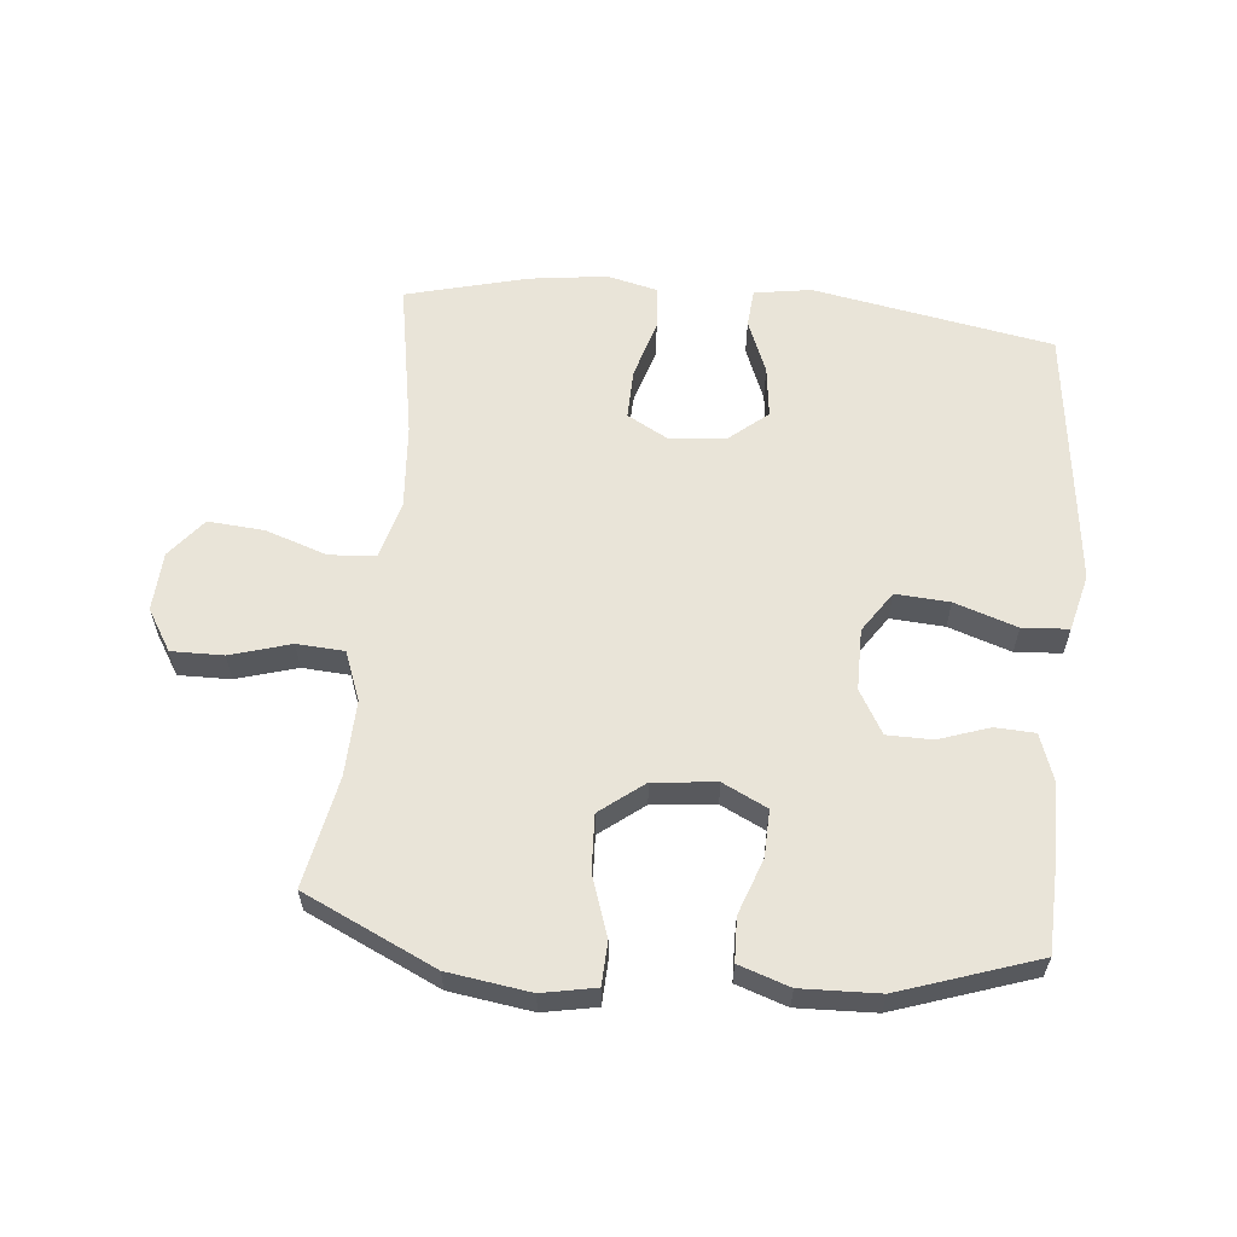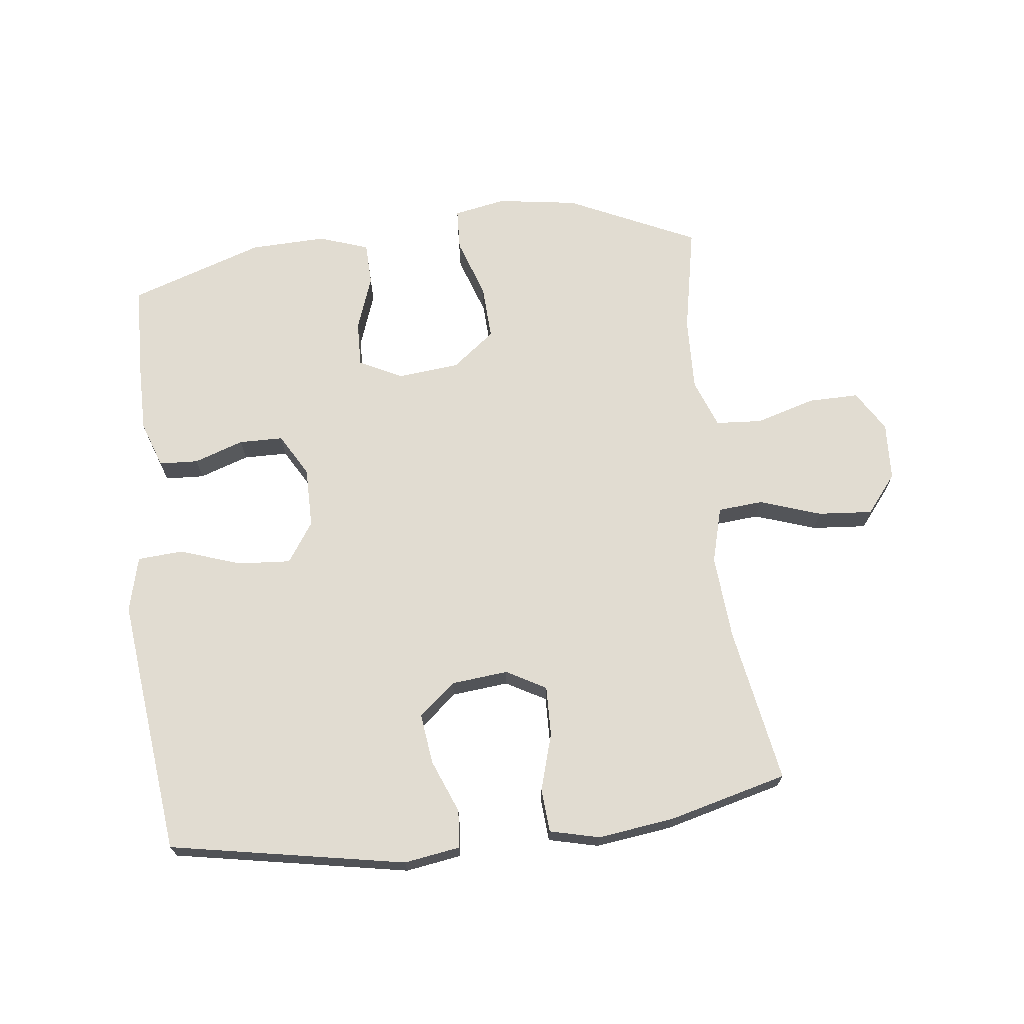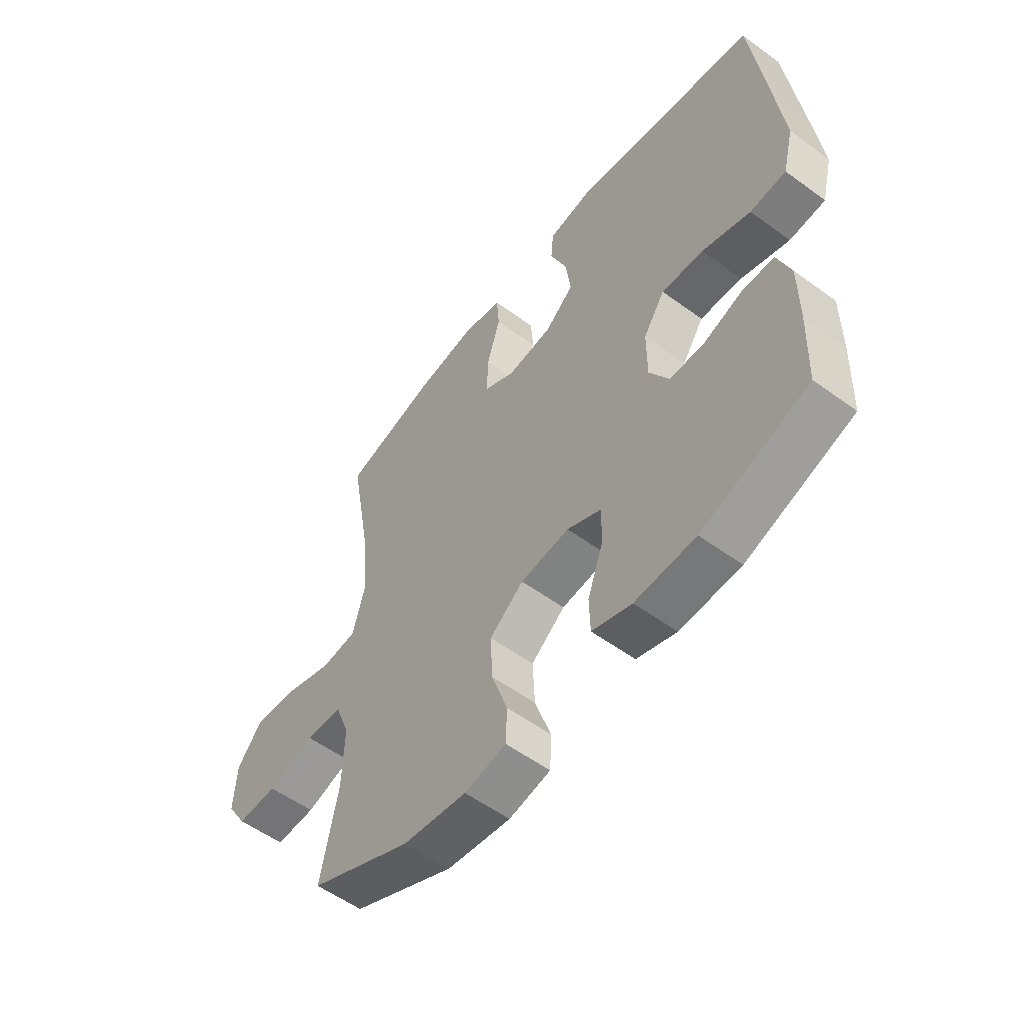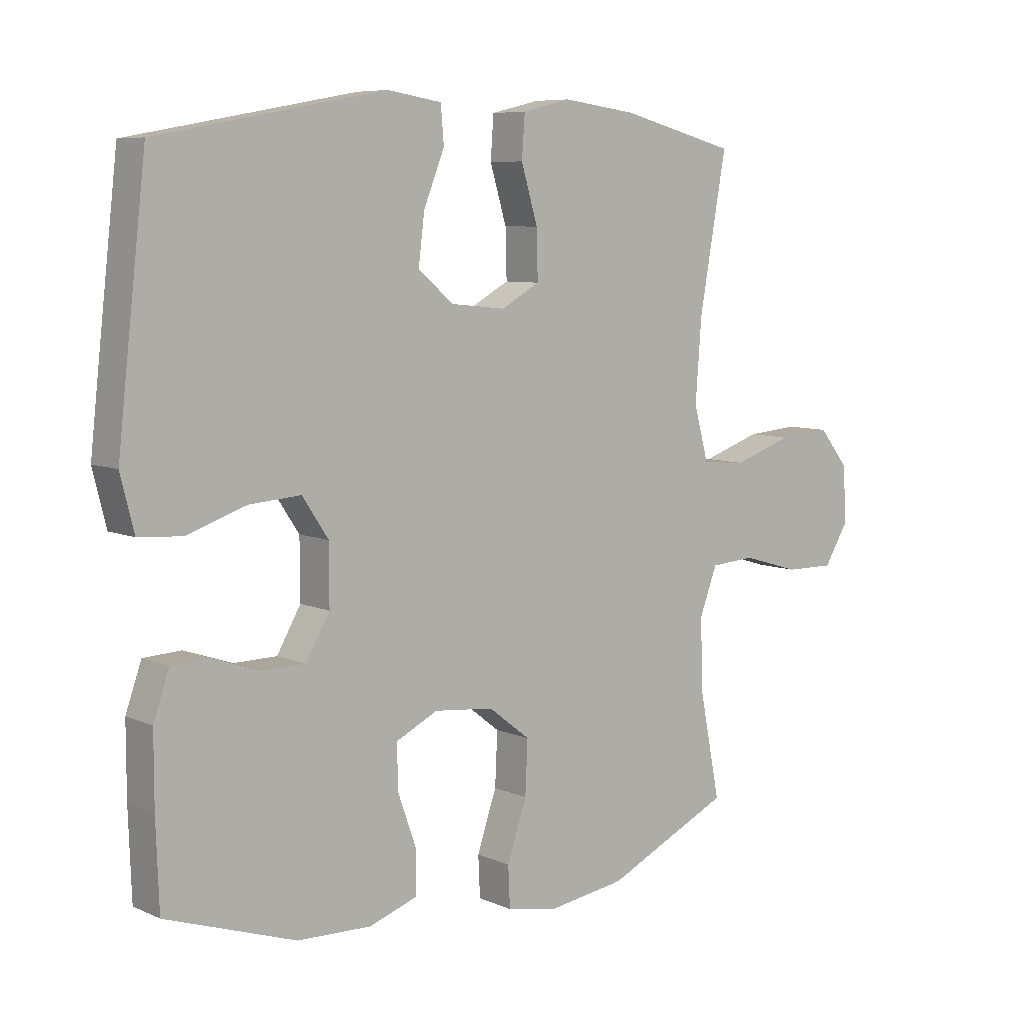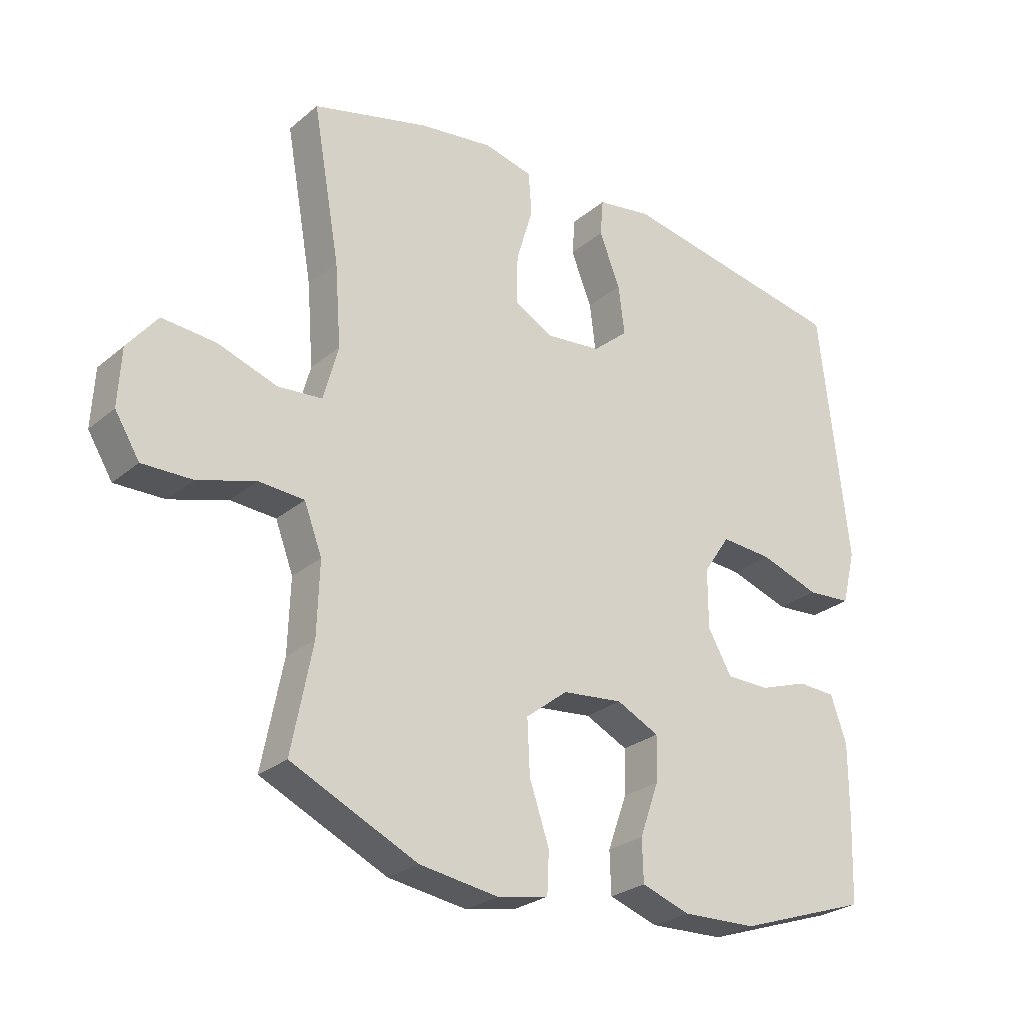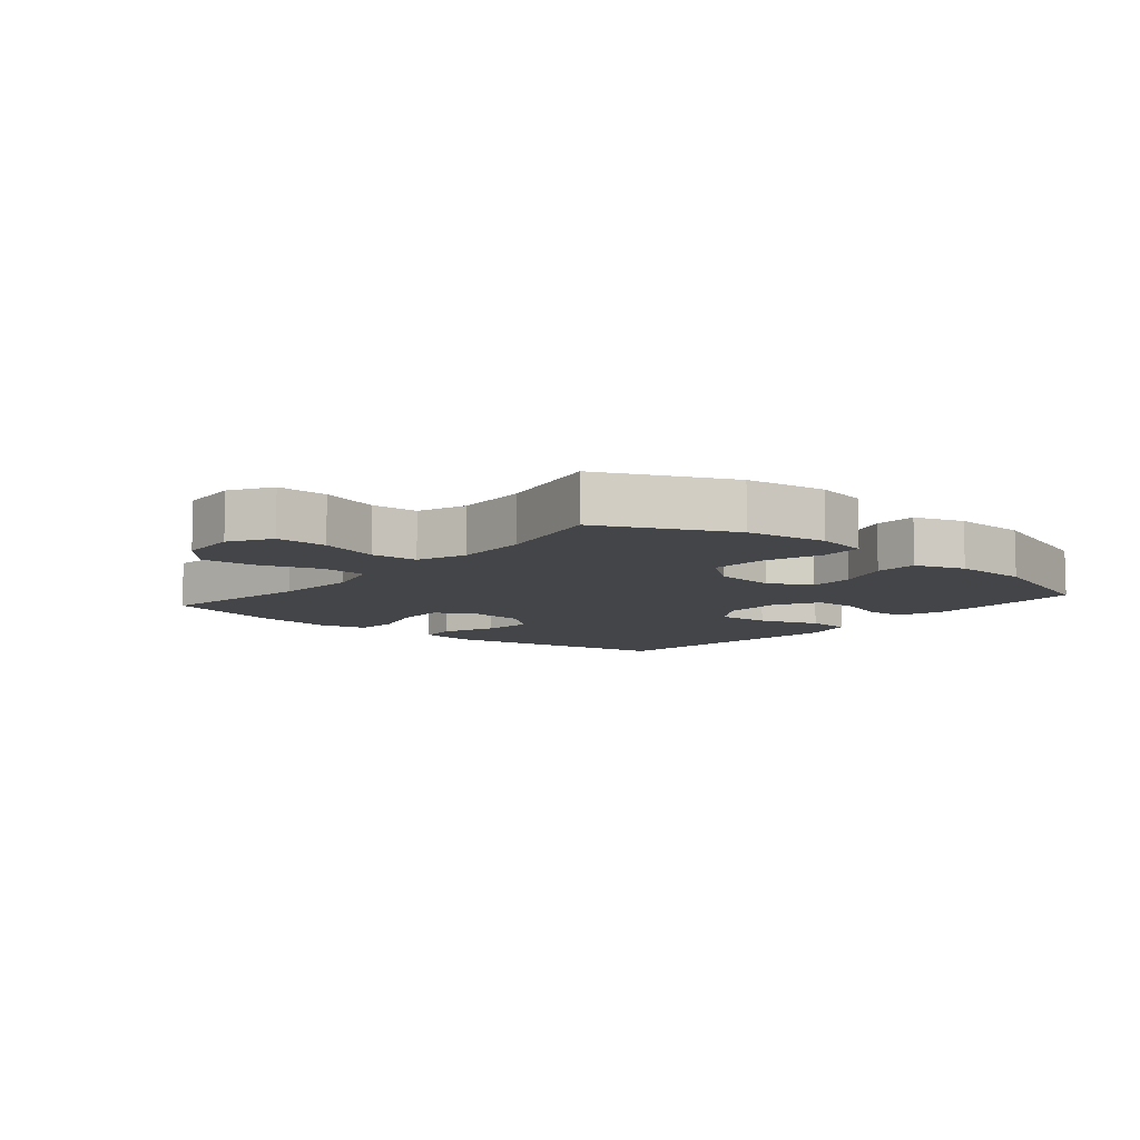
<metadata>
{"format":"obj","ext":"obj","renderer":"f3d","projection":"perspective","resolution":1024,"background":"white","views":[{"elev":59.8,"azim":-174.5,"up":"+Y"},{"elev":69.2,"azim":-6.7,"up":"+Y"},{"elev":-55.7,"azim":-127.5,"up":"+Z"},{"elev":7.4,"azim":-39.2,"up":"+Z"},{"elev":-26.4,"azim":142.2,"up":"+Z"},{"elev":-8.7,"azim":140.0,"up":"+Y"}]}
</metadata>
<code>
v -0.5 0.07 0.5
v -0.126 0.07 0.569
v -0.037 0.07 0.555
v -0.032 0.07 0.495
v -0.066 0.07 0.41
v -0.076 0.07 0.33
v -0.018 0.07 0.281
v 0.072 0.07 0.272
v 0.135 0.07 0.307
v 0.133 0.07 0.386
v 0.106 0.07 0.477
v 0.111 0.07 0.546
v 0.19 0.07 0.565
v 0.311 0.07 0.549
v 0.5 0.07 0.5
v 0.456 0.07 0.251
v 0.446 0.07 0.117
v 0.47 0.07 0.028
v 0.542 0.07 0.022
v 0.639 0.07 0.055
v 0.726 0.07 0.062
v 0.775 0.07 0.001
v 0.78 0.07 -0.092
v 0.74 0.07 -0.157
v 0.659 0.07 -0.156
v 0.565 0.07 -0.128
v 0.491 0.07 -0.133
v 0.462 0.07 -0.21
v 0.466 0.07 -0.328
v 0.5 0.07 -0.5
v 0.295 0.07 -0.596
v 0.167 0.07 -0.615
v 0.084 0.07 -0.599
v 0.081 0.07 -0.532
v 0.113 0.07 -0.437
v 0.117 0.07 -0.35
v 0.049 0.07 -0.297
v -0.049 0.07 -0.287
v -0.118 0.07 -0.321
v -0.116 0.07 -0.394
v -0.085 0.07 -0.481
v -0.087 0.07 -0.549
v -0.166 0.07 -0.576
v -0.287 0.07 -0.572
v -0.5 0.07 -0.5
v -0.505 0.07 -0.36
v -0.505 0.07 -0.244
v -0.479 0.07 -0.17
v -0.417 0.07 -0.167
v -0.338 0.07 -0.194
v -0.268 0.07 -0.193
v -0.229 0.07 -0.125
v -0.229 0.07 -0.029
v -0.272 0.07 0.035
v -0.356 0.07 0.029
v -0.453 0.07 -0.004
v -0.525 0.07 0.001
v -0.547 0.07 0.089
v -0.532 0.07 0.223
v -0.5 0 0.5
v -0.126 0 0.569
v -0.037 0 0.555
v -0.032 0 0.495
v -0.066 0 0.41
v -0.076 0 0.33
v -0.018 0 0.281
v 0.072 0 0.272
v 0.135 0 0.307
v 0.133 0 0.386
v 0.106 0 0.477
v 0.111 0 0.546
v 0.19 0 0.565
v 0.311 0 0.549
v 0.5 0 0.5
v 0.456 0 0.251
v 0.446 0 0.117
v 0.47 0 0.028
v 0.542 0 0.022
v 0.639 0 0.055
v 0.726 0 0.062
v 0.775 0 0.001
v 0.78 0 -0.092
v 0.74 0 -0.157
v 0.659 0 -0.156
v 0.565 0 -0.128
v 0.491 0 -0.133
v 0.462 0 -0.21
v 0.466 0 -0.328
v 0.5 0 -0.5
v 0.295 0 -0.596
v 0.167 0 -0.615
v 0.084 0 -0.599
v 0.081 0 -0.532
v 0.113 0 -0.437
v 0.117 0 -0.35
v 0.049 0 -0.297
v -0.049 0 -0.287
v -0.118 0 -0.321
v -0.116 0 -0.394
v -0.085 0 -0.481
v -0.087 0 -0.549
v -0.166 0 -0.576
v -0.287 0 -0.572
v -0.5 0 -0.5
v -0.505 0 -0.36
v -0.505 0 -0.244
v -0.479 0 -0.17
v -0.417 0 -0.167
v -0.338 0 -0.194
v -0.268 0 -0.193
v -0.229 0 -0.125
v -0.229 0 -0.029
v -0.272 0 0.035
v -0.356 0 0.029
v -0.453 0 -0.004
v -0.525 0 0.001
v -0.547 0 0.089
v -0.532 0 0.223
f 3 4 5
f 2 3 5
f 1 2 5
f 59 1 5
f 58 59 5
f 57 58 5
f 56 57 5
f 55 56 5
f 54 55 5 6
f 53 54 6 7
f 52 53 7 8
f 51 52 8 9
f 48 49 50
f 47 48 50
f 46 47 50
f 45 46 50
f 44 45 50
f 43 44 50
f 42 43 50
f 41 42 50
f 40 41 50
f 39 40 50 51
f 38 39 51 9
f 33 34 35
f 32 33 35
f 31 32 35
f 30 31 35
f 29 30 35
f 28 29 35 36
f 27 28 36 37
f 24 25 26
f 23 24 26
f 22 23 26
f 21 22 26
f 20 21 26
f 19 20 26
f 18 19 26 27
f 37 38 9
f 27 37 9
f 18 27 9
f 17 18 9
f 14 15 16
f 13 14 16
f 12 13 16
f 11 12 16
f 10 11 16
f 9 10 16 17
f 64 63 62
f 64 62 61
f 64 61 60
f 64 60 118
f 64 118 117
f 64 117 116
f 64 116 115
f 64 115 114
f 65 64 114 113
f 66 65 113 112
f 67 66 112 111
f 68 67 111 110
f 109 108 107
f 109 107 106
f 109 106 105
f 109 105 104
f 109 104 103
f 109 103 102
f 109 102 101
f 109 101 100
f 109 100 99
f 110 109 99 98
f 68 110 98 97
f 94 93 92
f 94 92 91
f 94 91 90
f 94 90 89
f 94 89 88
f 95 94 88 87
f 96 95 87 86
f 85 84 83
f 85 83 82
f 85 82 81
f 85 81 80
f 85 80 79
f 85 79 78
f 86 85 78 77
f 68 97 96
f 68 96 86
f 68 86 77
f 68 77 76
f 75 74 73
f 75 73 72
f 75 72 71
f 75 71 70
f 75 70 69
f 76 75 69 68
f 1 60 61 2
f 2 61 62 3
f 3 62 63 4
f 4 63 64 5
f 5 64 65 6
f 6 65 66 7
f 7 66 67 8
f 8 67 68 9
f 9 68 69 10
f 10 69 70 11
f 11 70 71 12
f 12 71 72 13
f 13 72 73 14
f 14 73 74 15
f 15 74 75 16
f 16 75 76 17
f 17 76 77 18
f 18 77 78 19
f 19 78 79 20
f 20 79 80 21
f 21 80 81 22
f 22 81 82 23
f 23 82 83 24
f 24 83 84 25
f 25 84 85 26
f 26 85 86 27
f 27 86 87 28
f 28 87 88 29
f 29 88 89 30
f 30 89 90 31
f 31 90 91 32
f 32 91 92 33
f 33 92 93 34
f 34 93 94 35
f 35 94 95 36
f 36 95 96 37
f 37 96 97 38
f 38 97 98 39
f 39 98 99 40
f 40 99 100 41
f 41 100 101 42
f 42 101 102 43
f 43 102 103 44
f 44 103 104 45
f 45 104 105 46
f 46 105 106 47
f 47 106 107 48
f 48 107 108 49
f 49 108 109 50
f 50 109 110 51
f 51 110 111 52
f 52 111 112 53
f 53 112 113 54
f 54 113 114 55
f 55 114 115 56
f 56 115 116 57
f 57 116 117 58
f 58 117 118 59
f 59 118 60 1

</code>
